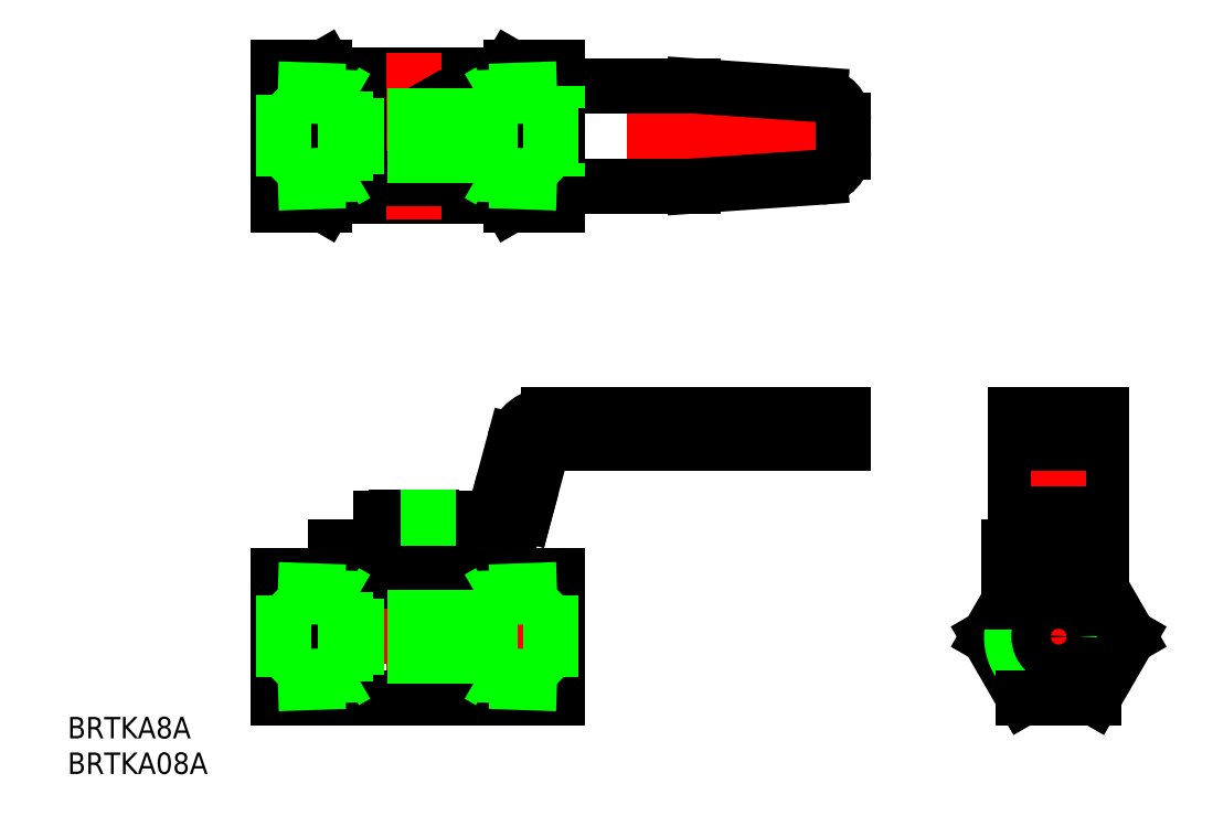
<metadata>
{"format":"dxf","ext":"dxf","renderer":"ezdxf+matplotlib","layout":"modelspace","background":"white","min_lineweight":24,"dpi":150}
</metadata>
<code>
0
SECTION
2
ENTITIES
0
LINE
8
CENTER
10
-111.1
20
70
30
0
11
-28.07
21
70
31
0
0
LINE
8
0
10
-70.43
20
27
30
0
11
-30.07
21
27
31
0
0
LINE
8
0
10
-71.2
20
31
30
0
11
-30.07
21
31
31
0
0
LINE
8
0
10
-51
20
63
30
0
11
-33.32
21
64.24
31
0
0
LINE
8
0
10
-51
20
77
30
0
11
-33.32
21
75.76
31
0
0
ARC
8
0
10
-80.6
20
14.1
30
0
40
2
50
270
51
345
0
ARC
8
0
10
-80.6
20
14.1
30
0
40
4
50
270
51
345
0
LINE
8
0
10
-94.67
20
16.6
30
0
11
-94.67
21
12.1
31
0
0
LINE
8
0
10
-85.47
20
16.6
30
0
11
-85.47
21
12.1
31
0
0
LINE
8
CENTER
10
-90.07
20
18.7
30
0
11
-90.07
21
-10.5
31
0
0
LINE
8
0
10
-94.57
20
9.6
30
0
11
-85.57
21
9.6
31
0
0
LINE
8
0
10
-96.07
20
8.5
30
0
11
-70.07
21
8.5
31
0
0
LINE
8
0
10
-96.07
20
12.1
30
0
11
-80.6
21
12.1
31
0
0
LINE
8
0
10
-96.07
20
10.1
30
0
11
-80.6
21
10.1
31
0
0
LINE
8
0
10
-109.1
20
-8.5
30
0
11
-70.07
21
-8.5
31
0
0
LINE
8
0
10
-109.1
20
8.5
30
0
11
-101.1
21
8.5
31
0
0
LINE
8
0
10
-109.1
20
8.5
30
0
11
-109.1
21
-8.5
31
0
0
LINE
8
0
10
-102.6
20
0
30
0
11
-109.1
21
0
31
0
0
LINE
8
0
10
-96.07
20
12.5
30
0
11
-96.07
21
4.876
31
0
0
LINE
8
0
10
-99.19
20
12.5
30
0
11
-99.19
21
4.876
31
0
0
LINE
8
0
10
-101.1
20
12.5
30
0
11
-101.1
21
4.876
31
0
0
LINE
8
0
10
-101.1
20
4.876
30
0
11
-96.07
21
4.876
31
0
0
LINE
8
0
10
-101.1
20
12.5
30
0
11
-96.07
21
12.5
31
0
0
LINE
8
0
10
-94.57
20
10.1
30
0
11
-94.57
21
8.5
31
0
0
LINE
8
0
10
-76.57
20
0
30
0
11
-70.07
21
0
31
0
0
LINE
8
0
10
-85.57
20
10.1
30
0
11
-85.57
21
8.5
31
0
0
LINE
8
0
10
-70.07
20
8.5
30
0
11
-70.07
21
-8.5
31
0
0
LINE
8
0
10
-94.57
20
16.6
30
0
11
-85.47
21
16.6
31
0
0
LINE
8
0
10
-92.57
20
16.7
30
0
11
-87.57
21
16.7
31
0
0
LINE
8
0
10
-94.67
20
13.4
30
0
11
-85.47
21
13.4
31
0
0
CIRCLE
8
0
10
-90.07
20
70
30
0
40
4.6
0
CIRCLE
8
0
10
-90.07
20
70
30
0
40
4
0
CIRCLE
8
0
10
-90.07
20
70
30
0
40
2.5
0
CIRCLE
8
0
10
-90.07
20
70
30
0
40
2.067
0
ARC
8
0
10
-90.07
20
70
30
0
40
6
50
180
51
270
0
ARC
8
0
10
-90.07
20
70
30
0
40
6
50
90
51
180
0
LINE
8
0
10
-98.07
20
76
30
0
11
-78.48
21
76
31
0
0
LINE
8
0
10
-92.07
20
68.5
30
0
11
-88.07
21
68.5
31
0
0
LINE
8
0
10
-92.07
20
71.5
30
0
11
-88.07
21
71.5
31
0
0
LINE
8
0
10
-87.76
20
66
30
0
11
-92.38
21
66
31
0
0
LINE
8
0
10
-92.38
20
74
30
0
11
-87.76
21
74
31
0
0
LINE
8
0
10
-101.9
20
61.5
30
0
11
-77.23
21
61.5
31
0
0
LINE
8
0
10
-101.9
20
78.5
30
0
11
-77.23
21
78.5
31
0
0
LINE
8
0
10
-92.38
20
16.6
30
0
11
-92.38
21
13.4
31
0
0
LINE
8
0
10
-92.57
20
16.7
30
0
11
-92.57
21
16.6
31
0
0
LINE
8
0
10
-109.1
20
79.65
30
0
11
-109.1
21
60.35
31
0
0
ARC
8
0
10
-98.07
20
73
30
0
40
3
50
90
51
180
0
ARC
8
0
10
-90.07
20
70
30
0
40
11.5
50
197
51
217.5
0
LINE
8
0
10
-109.1
20
74.91
30
0
11
-100.4
21
74.91
31
0
0
LINE
8
0
10
-109.1
20
65.09
30
0
11
-100.5
21
65.09
31
0
0
LINE
8
0
10
-102.6
20
60.35
30
0
11
-109.1
21
60.35
31
0
0
LINE
8
0
10
-102.6
20
60.35
30
0
11
-101.9
21
61.5
31
0
0
ARC
8
0
10
-90.07
20
70
30
0
40
7
50
180
51
211
0
LINE
8
0
10
-92.38
20
66
30
0
11
-94.68
21
70
31
0
0
LINE
8
0
10
-101.1
20
70
30
0
11
-101.1
21
66.65
31
0
0
LINE
8
0
10
-99.19
20
63
30
0
11
-96.07
21
63
31
0
0
LINE
8
0
10
-96.07
20
66.39
30
0
11
-96.07
21
63
31
0
0
LINE
8
0
10
-101.1
20
73
30
0
11
-101.1
21
70
31
0
0
LINE
8
0
10
-101.1
20
70
30
0
11
-96.07
21
70
31
0
0
LINE
8
0
10
-94.68
20
70
30
0
11
-92.38
21
74
31
0
0
LINE
8
0
10
-102.6
20
79.65
30
0
11
-109.1
21
79.65
31
0
0
LINE
8
0
10
-102.6
20
79.65
30
0
11
-101.9
21
78.5
31
0
0
LINE
8
CENTER
10
-90.07
20
81.65
30
0
11
-90.07
21
58.35
31
0
0
ARC
8
0
10
-70.43
20
25
30
0
40
2
50
90
51
165
0
LINE
8
0
10
-87.76
20
16.6
30
0
11
-87.76
21
13.4
31
0
0
LINE
8
0
10
-87.57
20
16.7
30
0
11
-87.57
21
16.6
31
0
0
LINE
8
0
10
-74.62
20
17.12
30
0
11
-72.36
21
25.52
31
0
0
LINE
8
0
10
-78.48
20
18.15
30
0
11
-76.03
21
27.29
31
0
0
LINE
8
0
10
-74.62
20
17.12
30
0
11
-78.48
21
18.15
31
0
0
LINE
8
0
10
-76.74
20
13.06
30
0
11
-75.58
21
17.38
31
0
0
LINE
8
0
10
-78.67
20
13.58
30
0
11
-77.51
21
17.9
31
0
0
ARC
8
0
10
-71.2
20
26
30
0
40
5
50
90
51
165
0
LINE
8
0
10
-78.48
20
63
30
0
11
-51
21
63
31
0
0
LINE
8
0
10
-78.48
20
77
30
0
11
-51
21
77
31
0
0
LINE
8
0
10
-76.57
20
60.35
30
0
11
-70.07
21
60.35
31
0
0
LINE
8
0
10
-76.57
20
79.65
30
0
11
-70.07
21
79.65
31
0
0
LINE
8
0
10
-90.07
20
64
30
0
11
-78.48
21
64
31
0
0
LINE
8
0
10
-85.45
20
70
30
0
11
-87.76
21
66
31
0
0
LINE
8
0
10
-87.76
20
74
30
0
11
-85.45
21
70
31
0
0
LINE
8
0
10
-75.04
20
76.35
30
0
11
-75.04
21
63.61
31
0
0
LINE
8
0
10
-78.48
20
77
30
0
11
-78.48
21
63
31
0
0
LINE
8
0
10
-76.57
20
60.35
30
0
11
-77.23
21
61.5
31
0
0
LINE
8
0
10
-76.57
20
79.65
30
0
11
-77.23
21
78.5
31
0
0
LINE
8
0
10
-70.07
20
79.65
30
0
11
-70.07
21
77
31
0
0
LINE
8
0
10
-70.07
20
63
30
0
11
-70.07
21
60.35
31
0
0
LINE
8
0
10
-6
20
31
30
0
11
-6
21
10.1
31
0
0
LINE
8
0
10
6
20
31
30
0
11
6
21
10.1
31
0
0
LINE
8
CENTER
10
0
20
33
30
0
11
0
21
-10.5
31
0
0
LINE
8
CENTER
10
-11.81
20
0
30
0
11
11.81
21
0
31
0
0
LINE
8
0
10
-4.907
20
-8.5
30
0
11
-9.815
21
0
31
0
0
LINE
8
0
10
-9.815
20
0
30
0
11
-4.907
21
8.5
31
0
0
CIRCLE
8
0
10
0
20
0
30
0
40
5.692
0
CIRCLE
8
0
10
0
20
0
30
0
40
6.579
0
LINE
8
0
10
-6
20
10.1
30
0
11
6
21
10.1
31
0
0
LINE
8
0
10
-4.5
20
9.6
30
0
11
4.5
21
9.6
31
0
0
LINE
8
0
10
-4.907
20
-8.5
30
0
11
4.907
21
-8.5
31
0
0
LINE
8
0
10
-4.907
20
8.5
30
0
11
4.907
21
8.5
31
0
0
LINE
8
0
10
-7
20
12.5
30
0
11
-7
21
4.876
31
0
0
LINE
8
0
10
-4.5
20
10.1
30
0
11
-4.5
21
8.5
31
0
0
LINE
8
0
10
-7
20
12.5
30
0
11
-6
21
12.5
31
0
0
LINE
8
0
10
4.907
20
8.5
30
0
11
9.815
21
0
31
0
0
LINE
8
0
10
9.815
20
0
30
0
11
4.907
21
-8.5
31
0
0
LINE
8
0
10
4.5
20
10.1
30
0
11
4.5
21
8.5
31
0
0
LINE
8
0
10
-30.07
20
31
30
0
11
-30.07
21
27
31
0
0
ARC
8
0
10
-33.57
20
67.73
30
0
40
3.5
50
274
51
0
0
ARC
8
0
10
-33.57
20
72.27
30
0
40
3.5
50
0
51
86
0
LINE
8
0
10
-30.07
20
72.27
30
0
11
-30.07
21
67.73
31
0
0
LINE
8
0
10
-6
20
17.12
30
0
11
6
21
17.12
31
0
0
LINE
8
0
10
-6
20
27
30
0
11
6
21
27
31
0
0
LINE
8
0
10
-6
20
31
30
0
11
6
21
31
31
0
0
LINE
8
0
10
-102.6
20
8.5
30
0
11
-102.6
21
-8.5
31
0
0
LINE
8
0
10
-76.57
20
8.5
30
0
11
-76.57
21
-8.5
31
0
0
LINE
8
CENTER
10
-68.07
20
0
30
0
11
-111.1
21
0
31
0
0
LINE
8
0
10
-81.04
20
2.75
30
0
11
-98.09
21
2.75
31
0
0
LINE
8
0
10
-81.04
20
-2.75
30
0
11
-98.09
21
-2.75
31
0
0
TEXT
8
0
10
-138.4
20
-14.22
30
0
40
3
1
BRTKA8A
0
TEXT
8
0
10
-138.4
20
-19.2
30
0
40
3
1
BRTKA08A
0
LINE
8
0
10
-70.07
20
77
30
0
11
-70.07
21
63
31
0
0
LINE
8
0
10
-70.95
20
-5.692
30
0
11
-70.95
21
5.692
31
0
0
LINE
8
0
10
-70.95
20
5.692
30
0
11
-81.04
21
5.339
31
0
0
LINE
8
0
10
-70.07
20
6.579
30
0
11
-79.47
21
6.25
31
0
0
LINE
8
0
10
-70.07
20
6.579
30
0
11
-70.95
21
5.692
31
0
0
LINE
8
0
10
-81.04
20
5.339
30
0
11
-79.47
21
6.25
31
0
0
LINE
8
0
10
-70.07
20
-6.579
30
0
11
-79.47
21
-6.25
31
0
0
LINE
8
0
10
-70.95
20
-5.692
30
0
11
-81.04
21
-5.339
31
0
0
LINE
8
0
10
-81.04
20
-5.339
30
0
11
-79.47
21
-6.25
31
0
0
LINE
8
0
10
-70.95
20
-5.692
30
0
11
-70.07
21
-6.579
31
0
0
LINE
8
0
10
-76.57
20
70
30
0
11
-70.07
21
70
31
0
0
LINE
8
0
10
-79.47
20
6.25
30
0
11
-79.47
21
-6.25
31
0
0
LINE
8
0
10
-81.04
20
5.339
30
0
11
-81.04
21
-5.339
31
0
0
LINE
8
0
10
-108.2
20
5.692
30
0
11
-98.09
21
5.339
31
0
0
LINE
8
0
10
-109.1
20
6.579
30
0
11
-99.67
21
6.25
31
0
0
LINE
8
0
10
-108.2
20
-5.692
30
0
11
-108.2
21
5.692
31
0
0
LINE
8
0
10
-109.1
20
6.579
30
0
11
-108.2
21
5.692
31
0
0
LINE
8
0
10
-99.67
20
6.25
30
0
11
-99.67
21
-6.25
31
0
0
LINE
8
0
10
-98.09
20
5.339
30
0
11
-99.67
21
6.25
31
0
0
LINE
8
0
10
-98.09
20
5.339
30
0
11
-98.09
21
-5.339
31
0
0
LINE
8
0
10
-108.2
20
-5.692
30
0
11
-98.09
21
-5.339
31
0
0
LINE
8
0
10
-109.1
20
-6.579
30
0
11
-99.67
21
-6.25
31
0
0
LINE
8
0
10
-98.09
20
-5.339
30
0
11
-99.67
21
-6.25
31
0
0
LINE
8
0
10
-108.2
20
-5.692
30
0
11
-109.1
21
-6.579
31
0
0
LINE
8
0
10
-70.95
20
75.69
30
0
11
-81.04
21
75.34
31
0
0
LINE
8
0
10
-70.07
20
76.58
30
0
11
-79.47
21
76.25
31
0
0
LINE
8
0
10
-70.95
20
64.31
30
0
11
-70.95
21
75.69
31
0
0
LINE
8
0
10
-70.07
20
76.58
30
0
11
-70.95
21
75.69
31
0
0
LINE
8
0
10
-81.04
20
75.34
30
0
11
-81.04
21
64.66
31
0
0
LINE
8
0
10
-79.47
20
76.25
30
0
11
-79.47
21
63.75
31
0
0
LINE
8
0
10
-81.04
20
72.75
30
0
11
-98.09
21
72.75
31
0
0
LINE
8
0
10
-81.04
20
75.34
30
0
11
-79.47
21
76.25
31
0
0
LINE
8
0
10
-70.95
20
64.31
30
0
11
-81.04
21
64.66
31
0
0
LINE
8
0
10
-70.07
20
63.42
30
0
11
-79.47
21
63.75
31
0
0
LINE
8
0
10
-70.95
20
64.31
30
0
11
-70.07
21
63.42
31
0
0
LINE
8
0
10
-81.04
20
67.25
30
0
11
-98.09
21
67.25
31
0
0
LINE
8
0
10
-81.04
20
64.66
30
0
11
-79.47
21
63.75
31
0
0
LINE
8
0
10
-108.2
20
64.31
30
0
11
-98.09
21
64.66
31
0
0
LINE
8
0
10
-98.09
20
64.66
30
0
11
-99.67
21
63.75
31
0
0
LINE
8
0
10
-99.67
20
76.25
30
0
11
-99.67
21
63.75
31
0
0
LINE
8
0
10
-109.1
20
63.42
30
0
11
-99.67
21
63.75
31
0
0
LINE
8
0
10
-98.09
20
75.34
30
0
11
-98.09
21
64.66
31
0
0
LINE
8
0
10
-108.2
20
75.69
30
0
11
-98.09
21
75.34
31
0
0
LINE
8
0
10
-98.09
20
75.34
30
0
11
-99.67
21
76.25
31
0
0
LINE
8
0
10
-109.1
20
76.58
30
0
11
-99.67
21
76.25
31
0
0
LINE
8
0
10
-108.2
20
64.31
30
0
11
-108.2
21
75.69
31
0
0
LINE
8
0
10
-109.1
20
76.58
30
0
11
-108.2
21
75.69
31
0
0
LINE
8
0
10
-108.2
20
64.31
30
0
11
-109.1
21
63.42
31
0
0
CIRCLE
8
0
10
-4.142e-06
20
0
30
0
40
2.75
0
LINE
8
0
10
-92.13
20
16.7
30
0
11
-92.13
21
16.6
31
0
0
LINE
8
0
10
-92.07
20
16.6
30
0
11
-92.07
21
16.7
31
0
0
LINE
8
0
10
-88.07
20
16.6
30
0
11
-88.07
21
16.7
31
0
0
LINE
8
0
10
-88
20
16.7
30
0
11
-88
21
16.6
31
0
0
ENDSEC
0
EOF

</code>
